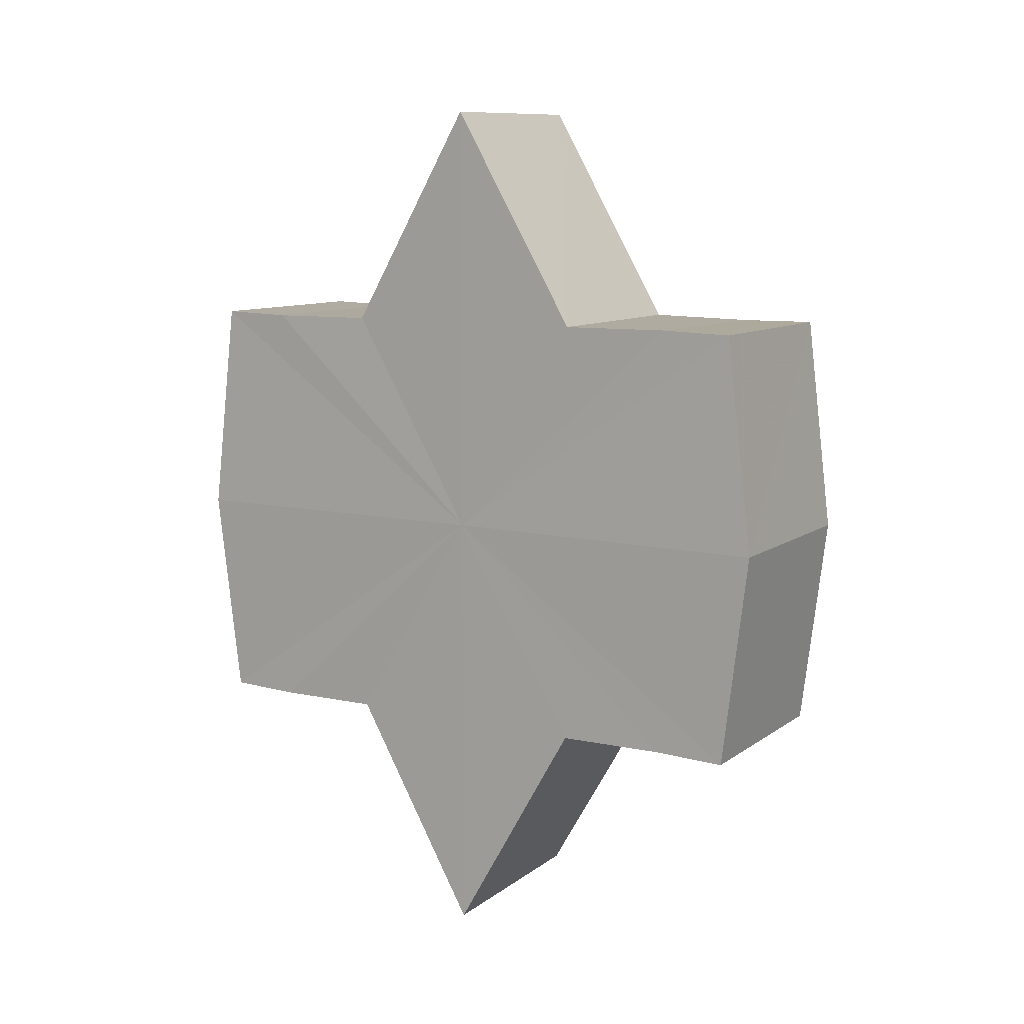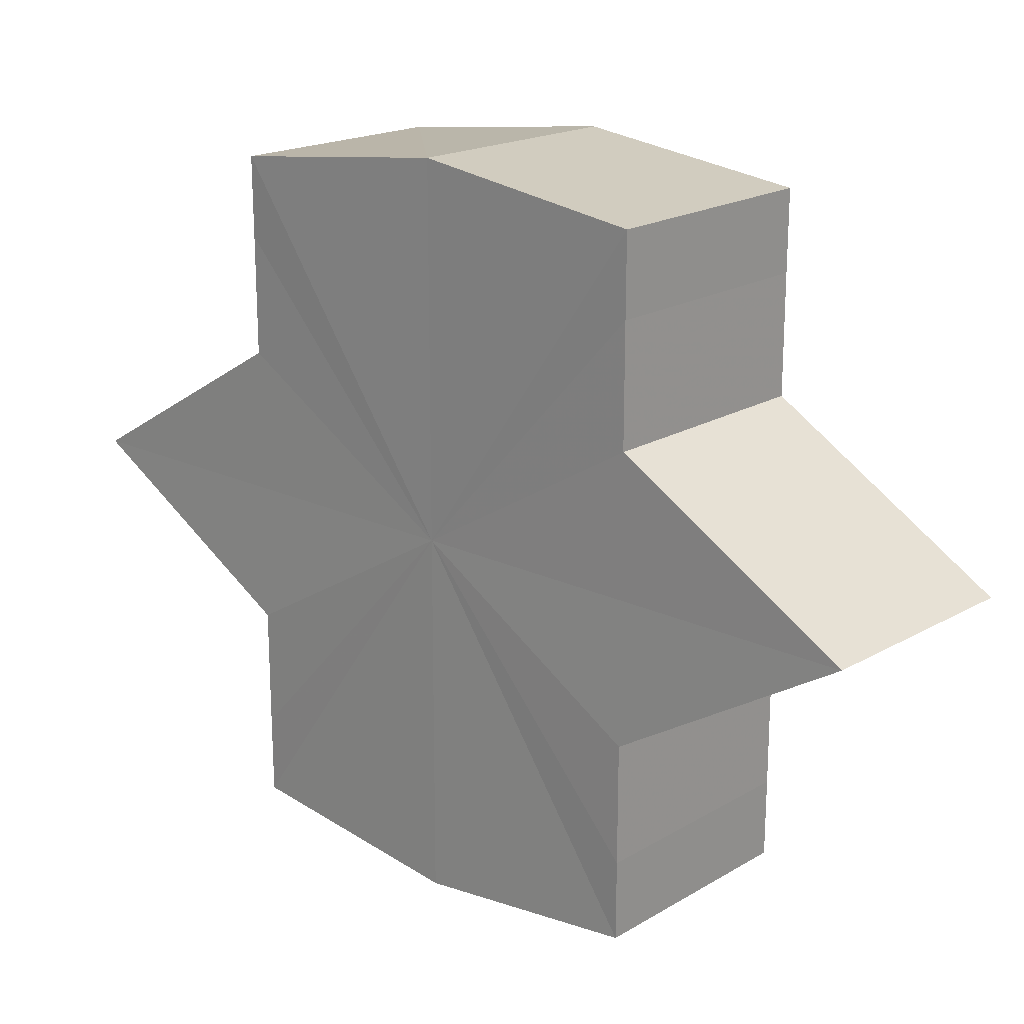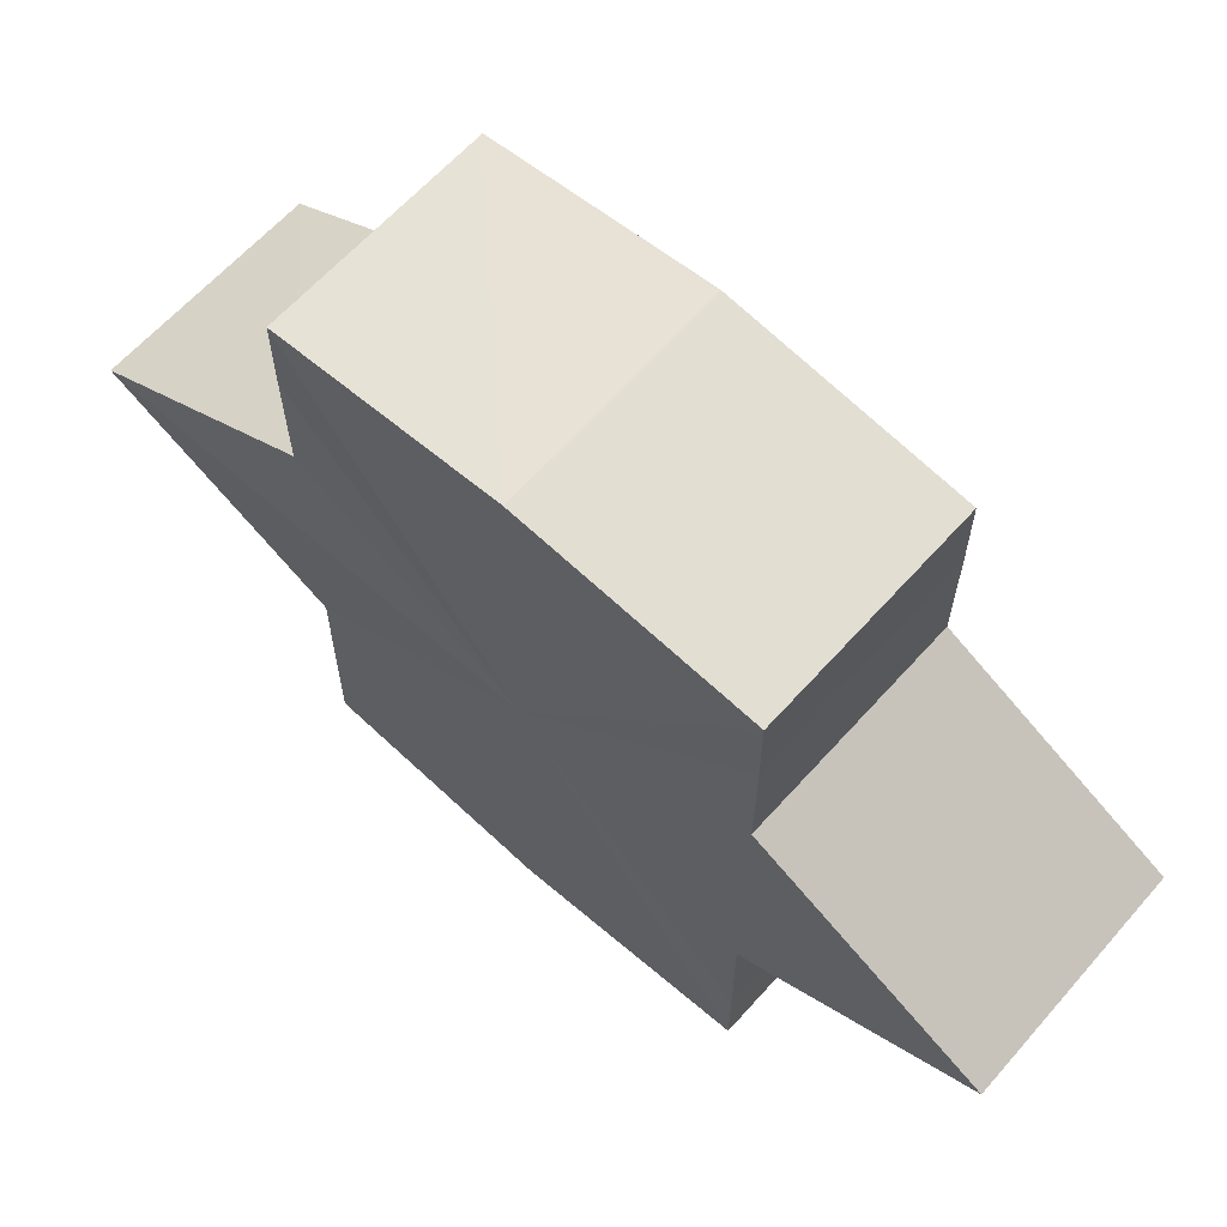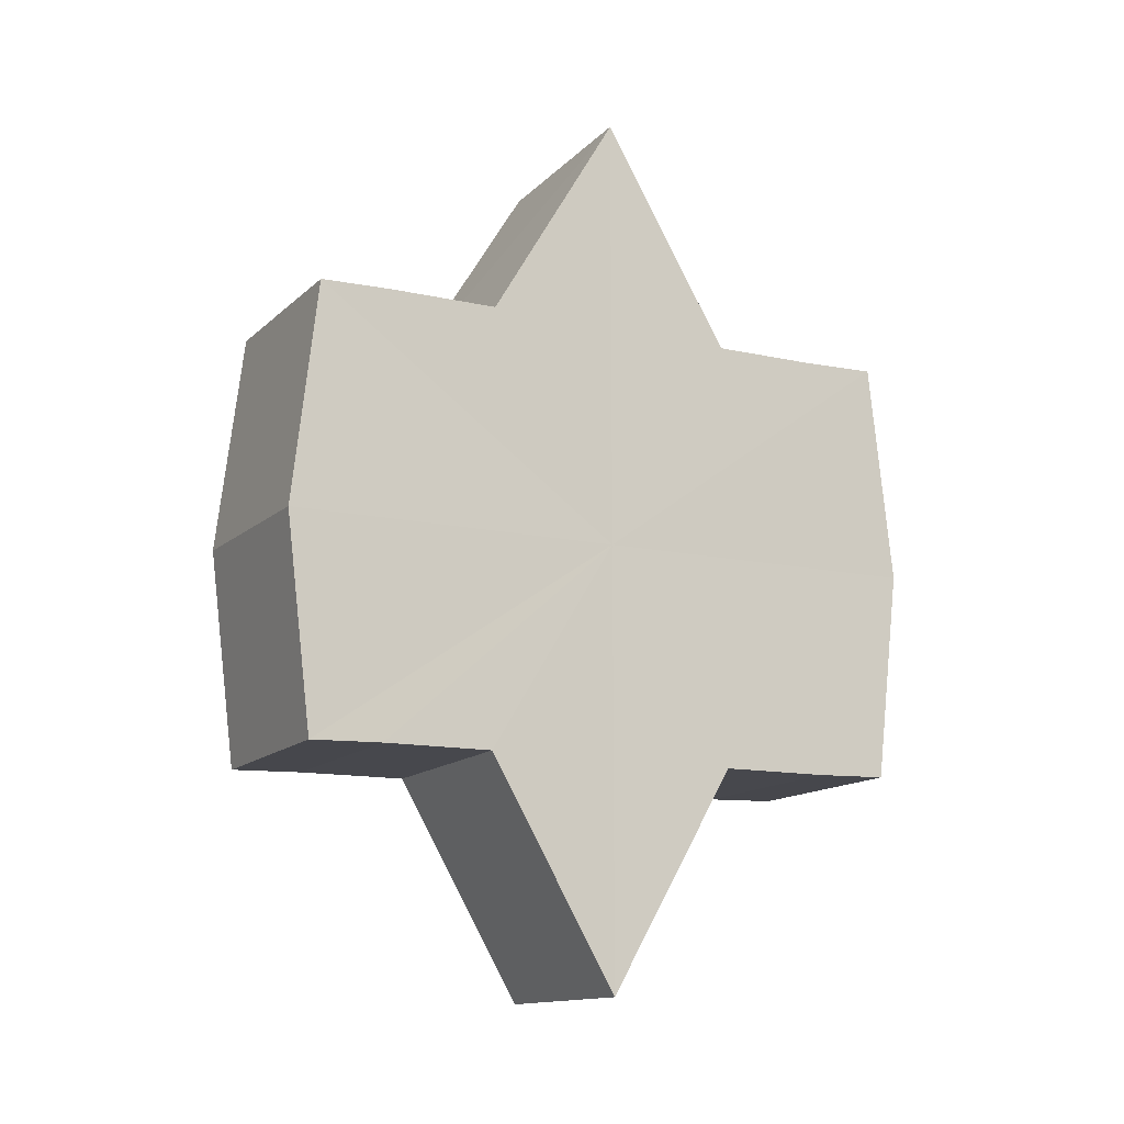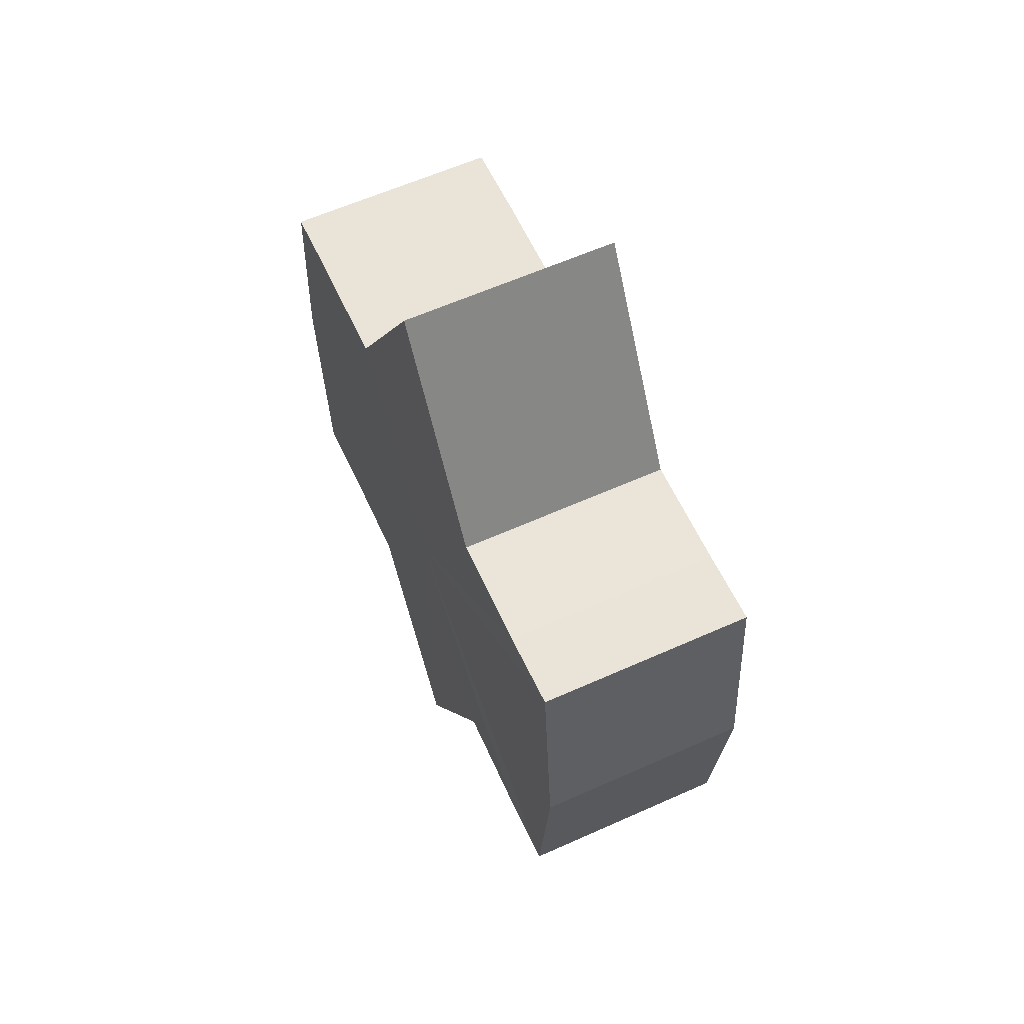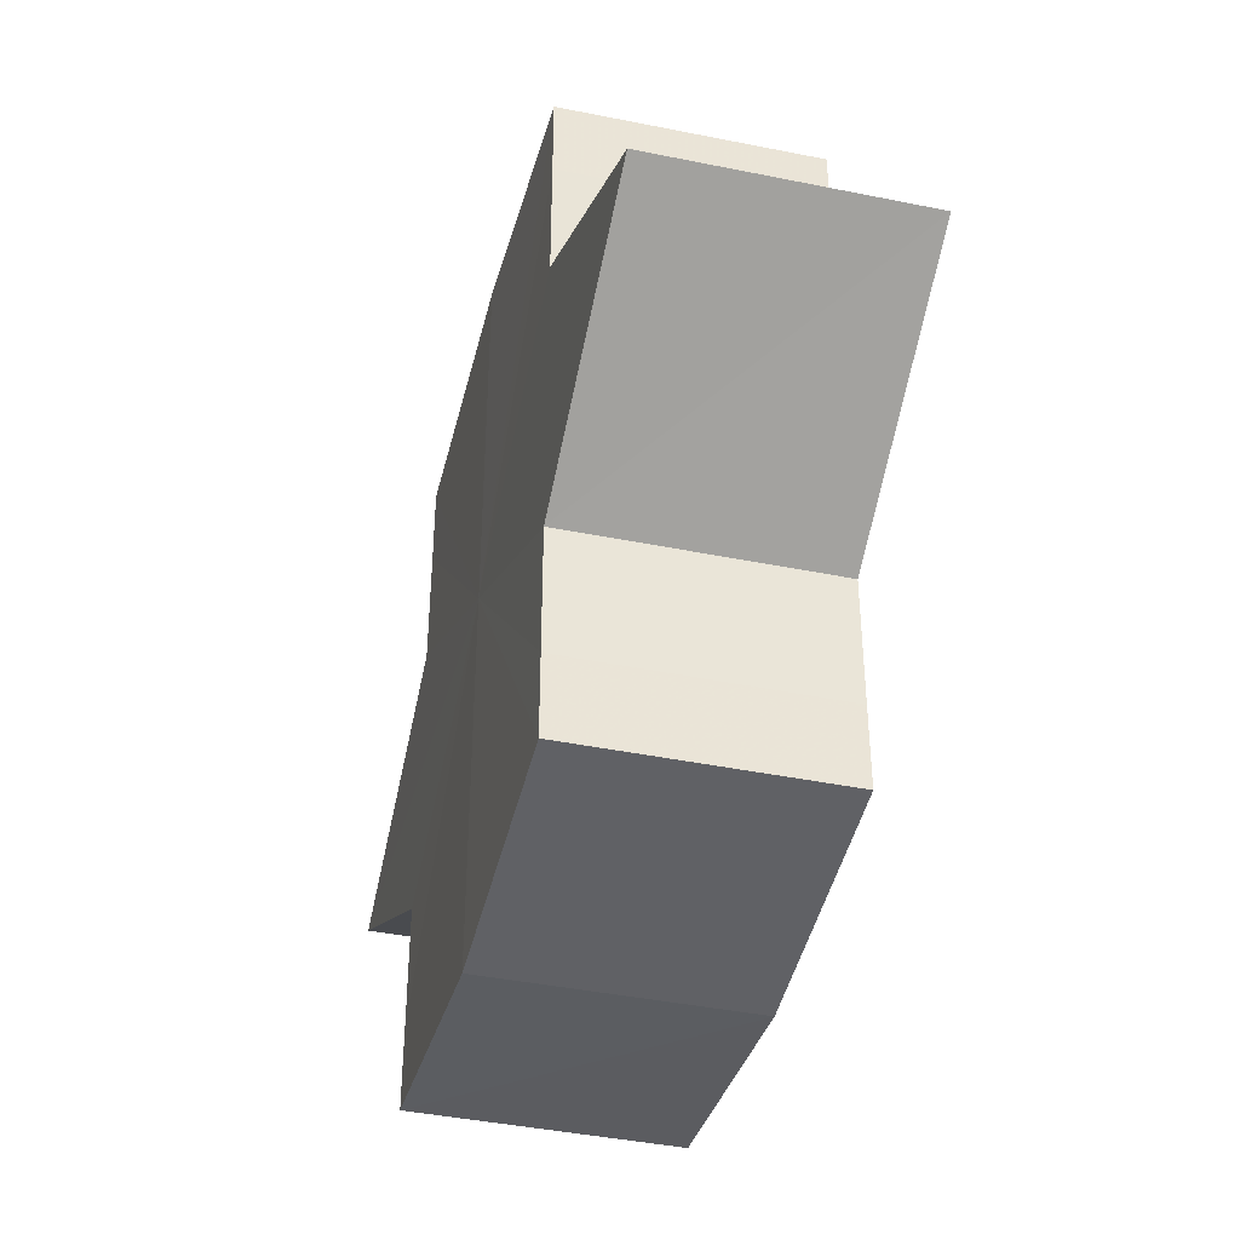
<metadata>
{"format":"obj","ext":"obj","renderer":"f3d","projection":"perspective","resolution":1024,"background":"white","views":[{"elev":9.9,"azim":120.9,"up":"+Y"},{"elev":19.2,"azim":-47.7,"up":"+Z"},{"elev":64.6,"azim":-48.3,"up":"+Z"},{"elev":-12.8,"azim":62.6,"up":"+Y"},{"elev":60.8,"azim":155.5,"up":"+Y"},{"elev":-41.8,"azim":-14.5,"up":"+Z"}]}
</metadata>
<code>
o 621
v 2174 1903 17.42
v 2174 1903 17.41
v 2174 1903 17.42
v 2174 1903 17.41
v 2174 1903 17.41
v 2174 1903 17.42
v 2174 1903 17.42
v 2174 1903 17.41
v 2174 1903 17.41
v 2174 1903 17.4
v 2174 1903 17.42
v 2174 1903 17.41
v 2174 1903 17.41
v 2174 1903 17.41
v 2174 1903 17.4
v 2174 1903 17.41
v 2174 1903 17.41
v 2174 1903 17.41
v 2174 1903 17.41
v 2174 1903 17.41
v 2174 1903 17.41
v 2174 1903 17.4
v 2174 1903 17.41
v 2174 1903 17.4
v 2174 1903 17.41
v 2174 1903 17.41
v 2174 1903 17.41
v 2174 1903 17.41
v 2174 1903 17.41
v 2174 1903 17.4
v 2174 1903 17.39
v 2174 1903 17.4
v 2174 1903 17.39
v 2174 1903 17.39
v 2174 1903 17.39
v 2174 1903 17.39
v 2174 1903 17.39
v 2174 1903 17.39
v 2174 1903 17.39
v 2174 1903 17.39
v 2174 1903 17.39
v 2174 1903 17.39
v 2174 1903 17.4
v 2174 1903 17.39
v 2174 1903 17.39
v 2174 1903 17.38
v 2174 1903 17.39
v 2174 1903 17.38
v 2174 1903 17.39
v 2174 1903 17.38
v 2174 1903 17.39
v 2174 1903 17.39
v 2174 1903 17.38
v 2174 1903 17.39
v 2174 1903 17.38
v 2174 1903 17.39
v 2174 1903 17.39
v 2174 1903 17.39
v 2174 1903 17.39
v 2174 1903 17.39
v 2174 1903 17.39
v 2174 1903 17.41
v 2174 1903 17.4
v 2174 1903 17.4
v 2174 1903 17.39
v 2174 1903 17.41
v 2174 1903 17.41
v 2174 1903 17.4
v 2174 1903 17.39
v 2174 1903 17.41
v 2174 1903 17.41
v 2174 1903 17.39
v 2174 1903 17.39
v 2174 1903 17.39
v 2174 1903 17.39
v 2174 1903 17.41
v 2174 1903 17.41
v 2174 1903 17.41
v 2174 1903 17.41
v 2174 1903 17.4
v 2174 1903 17.41
v 2174 1903 17.4
v 2174 1903 17.42
v 2174 1903 17.41
v 2174 1903 17.41
v 2174 1903 17.41
v 2174 1903 17.41
v 2174 1903 17.41
v 2174 1903 17.41
v 2174 1903 17.4
v 2174 1903 17.4
v 2174 1903 17.39
v 2174 1903 17.39
v 2174 1903 17.39
v 2174 1903 17.39
v 2174 1903 17.39
v 2174 1903 17.39
v 2174 1903 17.38
f 1 2 3
f 4 1 5
f 5 6 7
f 7 8 9
f 10 8 11
f 10 12 8
f 10 13 12
f 10 11 14
f 10 15 13
f 16 14 17
f 10 14 18
f 19 20 16
f 10 18 21
f 22 23 19
f 24 25 22
f 25 26 27
f 26 28 29
f 10 21 30
f 31 30 32
f 10 30 33
f 34 35 31
f 10 33 36
f 37 38 34
f 39 40 37
f 40 41 42
f 41 43 44
f 10 36 45
f 46 45 47
f 10 45 48
f 49 50 46
f 10 48 51
f 52 53 49
f 53 54 55
f 10 51 56
f 10 56 57
f 10 57 15
f 58 51 59
f 60 61 58
f 62 15 63
f 64 65 60
f 66 67 62
f 68 69 64
f 70 71 66
f 69 72 73
f 72 74 75
f 76 77 70
f 77 78 79
f 78 80 81
f 82 83 84
f 82 85 83
f 82 84 86
f 82 87 85
f 82 86 88
f 82 89 87
f 82 88 90
f 82 91 89
f 82 90 92
f 82 93 91
f 82 92 94
f 82 95 93
f 82 94 96
f 82 97 95
f 82 96 98
f 82 98 97

</code>
